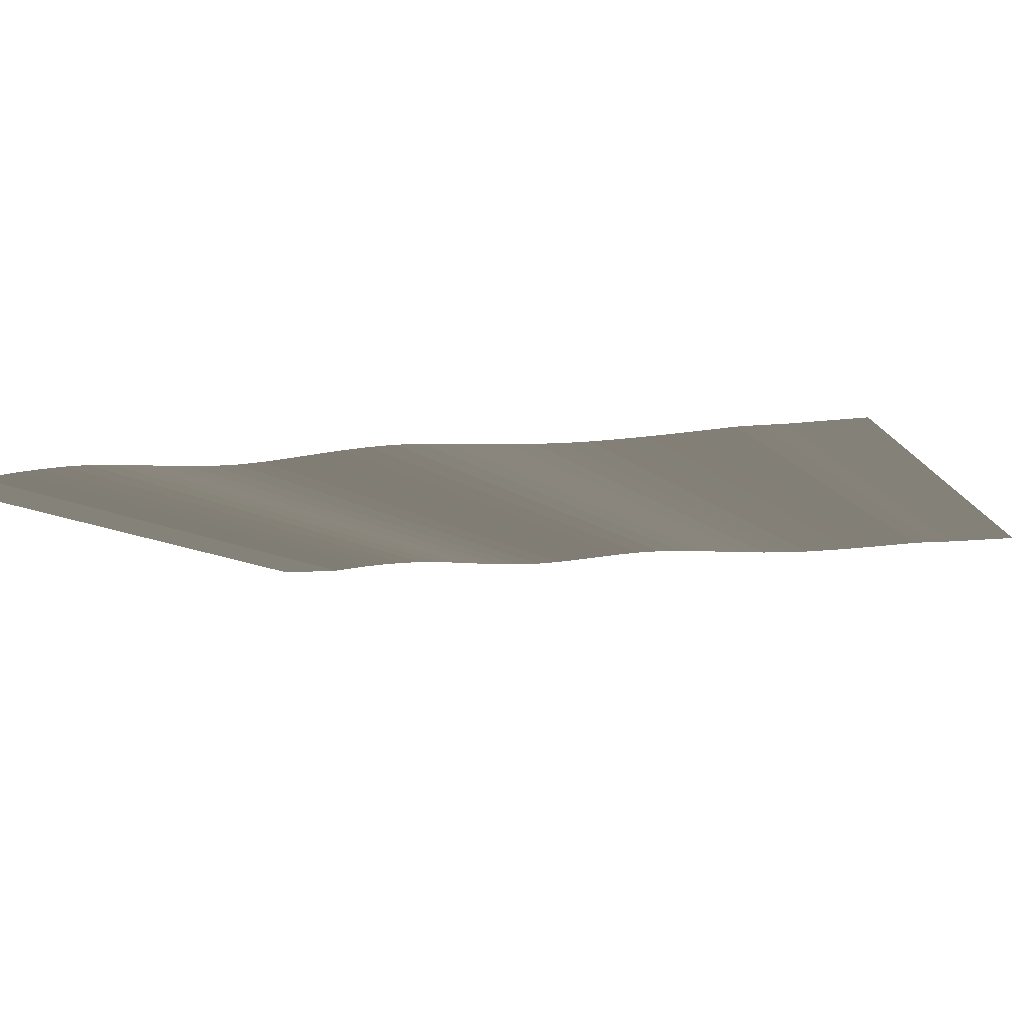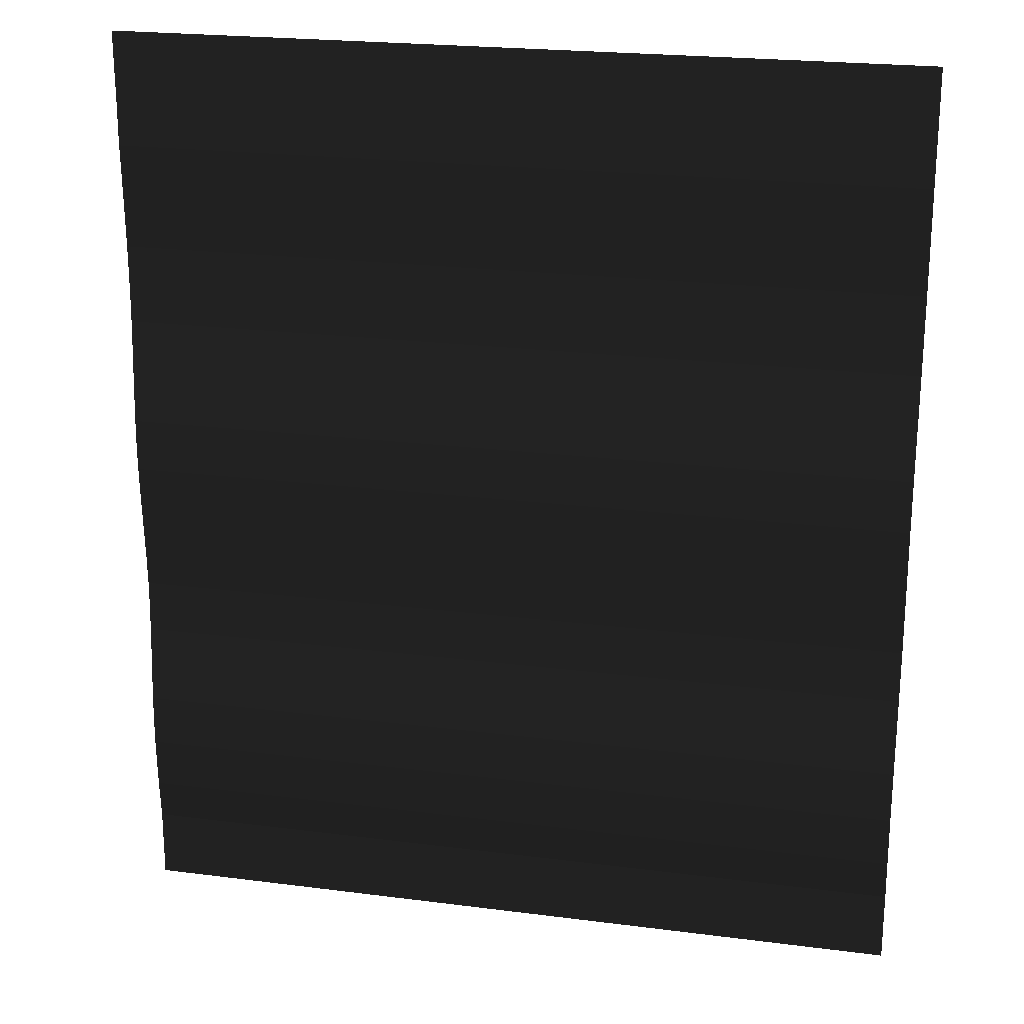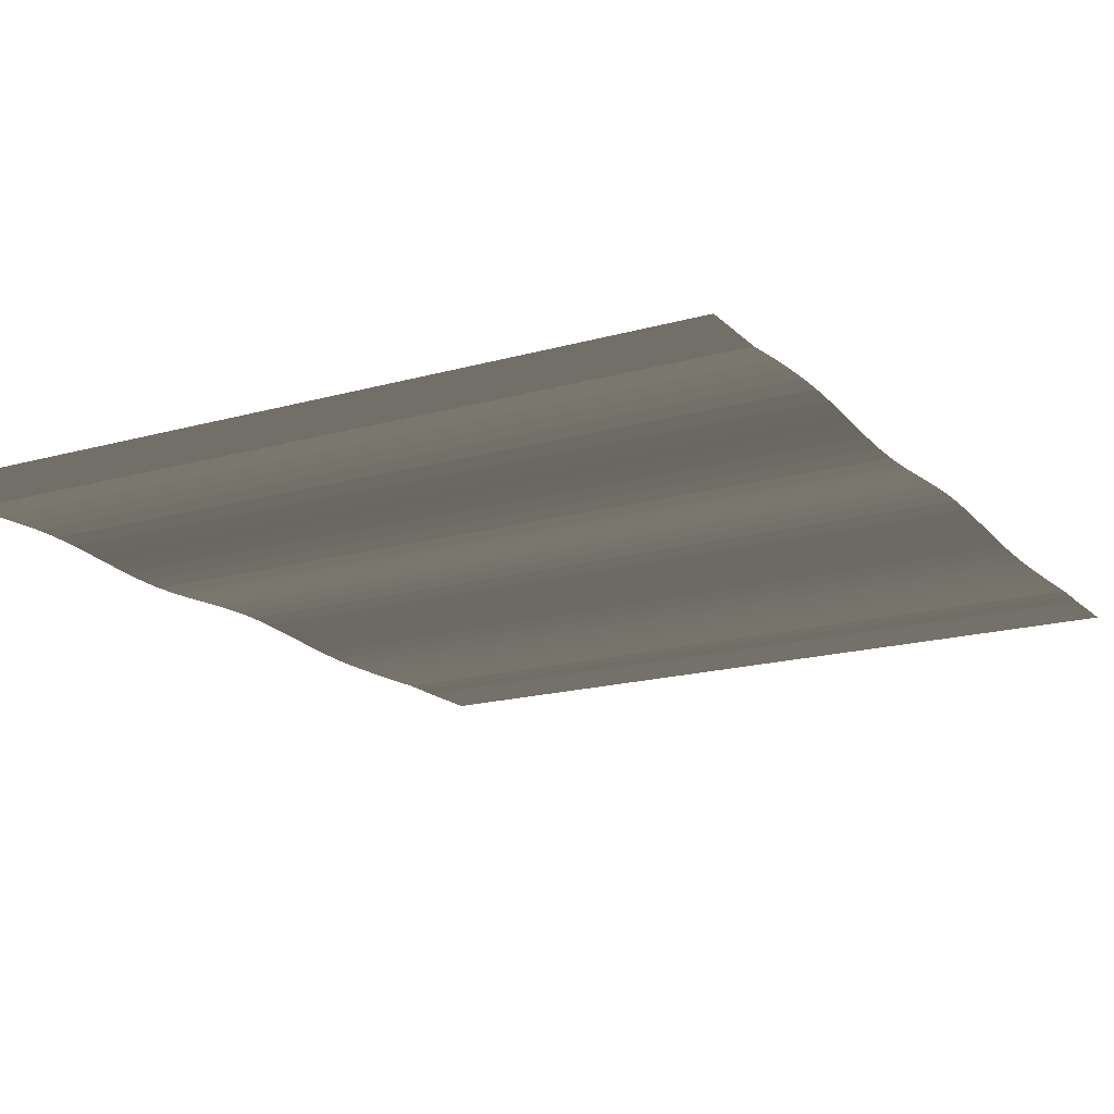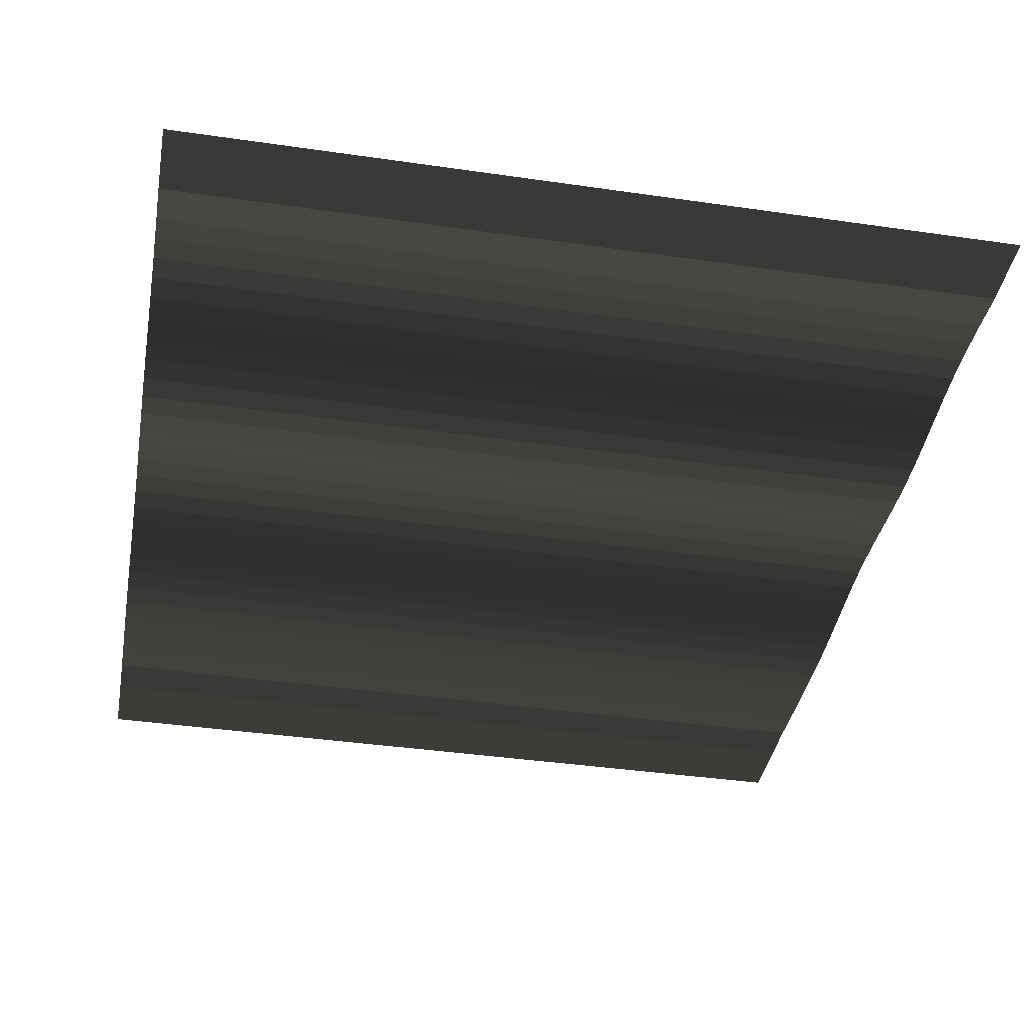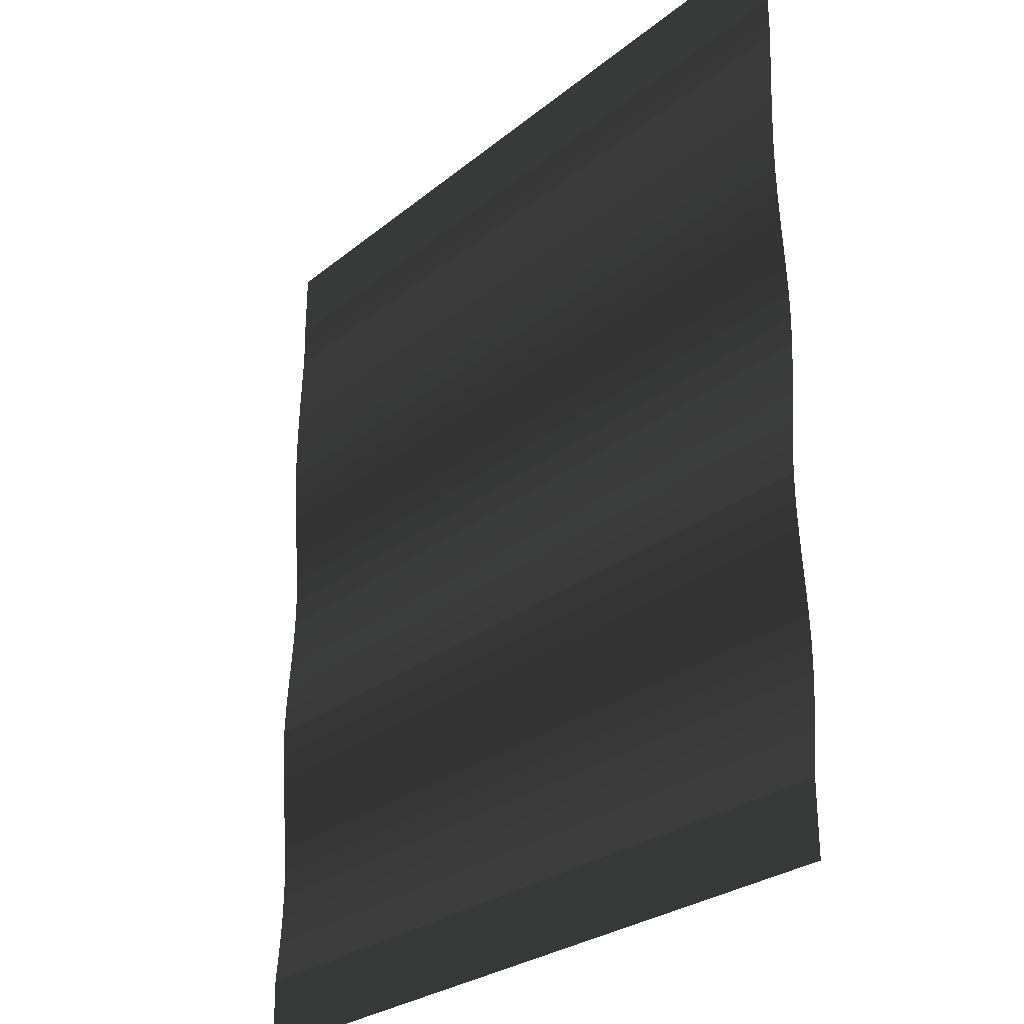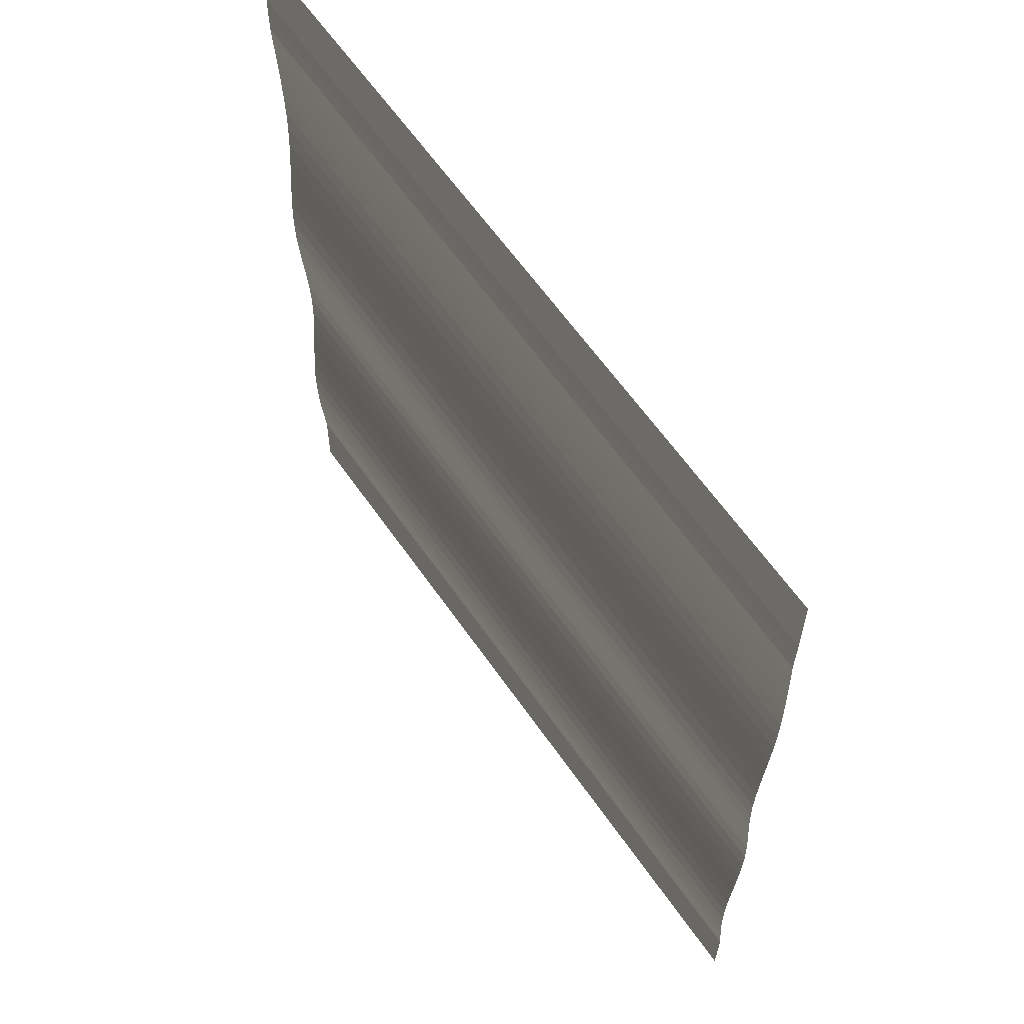
<metadata>
{"format":"obj","ext":"obj","renderer":"f3d","projection":"perspective","resolution":1024,"background":"white","views":[{"elev":-8.4,"azim":-69.0,"up":"+Y"},{"elev":22.2,"azim":-167.4,"up":"+Z"},{"elev":-17.5,"azim":-150.6,"up":"+Y"},{"elev":-39.6,"azim":169.8,"up":"+Y"},{"elev":-26.6,"azim":51.4,"up":"+Z"},{"elev":62.7,"azim":-124.9,"up":"+Z"}]}
</metadata>
<code>
v 5.56 0.0096 6.55
v 5.56 0 5.56
v -5.56 0.0096 6.55
v -5.56 0 5.56
v -5.56 0.0052 5.264
v 5.56 0.0052 5.264
v -5.56 0.0056 4.968
v 5.56 0.0056 4.968
v -5.56 -0.0111 4.605
v 5.56 -0.0111 4.605
v -5.56 -0.0265 4.242
v 5.56 -0.0265 4.242
v -5.56 -0.0395 3.878
v 5.56 -0.0395 3.878
v -5.56 -0.0492 3.514
v 5.56 -0.0492 3.514
v -5.56 -0.0542 3.149
v 5.56 -0.0542 3.149
v -5.56 -0.0511 2.783
v 5.56 -0.0511 2.783
v -5.56 -0.0372 2.417
v 5.56 -0.0372 2.417
v -5.56 -0.015 2.049
v 5.56 -0.015 2.049
v -5.56 0.0113 1.681
v 5.56 0.0113 1.681
v -5.56 0.0377 1.312
v 5.56 0.0377 1.312
v -5.56 0.0598 0.9424
v 5.56 0.0598 0.9424
v -5.56 0.0706 0.5719
v 5.56 0.0706 0.5719
v -5.56 0.0649 0.2008
v 5.56 0.0649 0.2008
v -5.56 0.046 -0.1708
v 5.56 0.046 -0.1708
v -5.56 0.0194 -0.5426
v 5.56 0.0194 -0.5426
v -5.56 -0.0093 -0.9146
v 5.56 -0.0093 -0.9146
v -5.56 -0.0342 -1.287
v 5.56 -0.0342 -1.287
v -5.56 -0.0471 -1.659
v 5.56 -0.0471 -1.659
v -5.56 -0.042 -2.031
v 5.56 -0.042 -2.031
v -5.56 -0.0223 -2.403
v 5.56 -0.0223 -2.403
v -5.56 0.0062 -2.775
v 5.56 0.0062 -2.775
v -5.56 0.0375 -3.146
v 5.56 0.0375 -3.146
v -5.56 0.0654 -3.516
v 5.56 0.0654 -3.516
v -5.56 0.0826 -3.884
v 5.56 0.0826 -3.884
v -5.56 0.0833 -4.251
v 5.56 0.0833 -4.251
v -5.56 0.0706 -4.617
v 5.56 0.0706 -4.617
v -5.56 0.0495 -4.982
v 5.56 0.0495 -4.982
v -5.56 0 -5.56
v 5.56 0 -5.56
v -5.56 0.0096 -6.55
v 5.56 0.0096 -6.55
g Group_001
f 1 2 4 3
f 4 2 6 5
f 5 6 8 7
f 7 8 10 9
f 9 10 12 11
f 11 12 14 13
f 13 14 16 15
f 15 16 18 17
f 17 18 20 19
f 19 20 22 21
f 21 22 24 23
f 23 24 26 25
f 25 26 28 27
f 27 28 30 29
f 29 30 32 31
f 31 32 34 33
f 33 34 36 35
f 35 36 38 37
f 37 38 40 39
f 39 40 42 41
f 41 42 44 43
f 43 44 46 45
f 45 46 48 47
f 47 48 50 49
f 49 50 52 51
f 51 52 54 53
f 53 54 56 55
f 55 56 58 57
f 57 58 60 59
f 59 60 62 61
f 61 62 64 63
f 63 64 66 65

</code>
